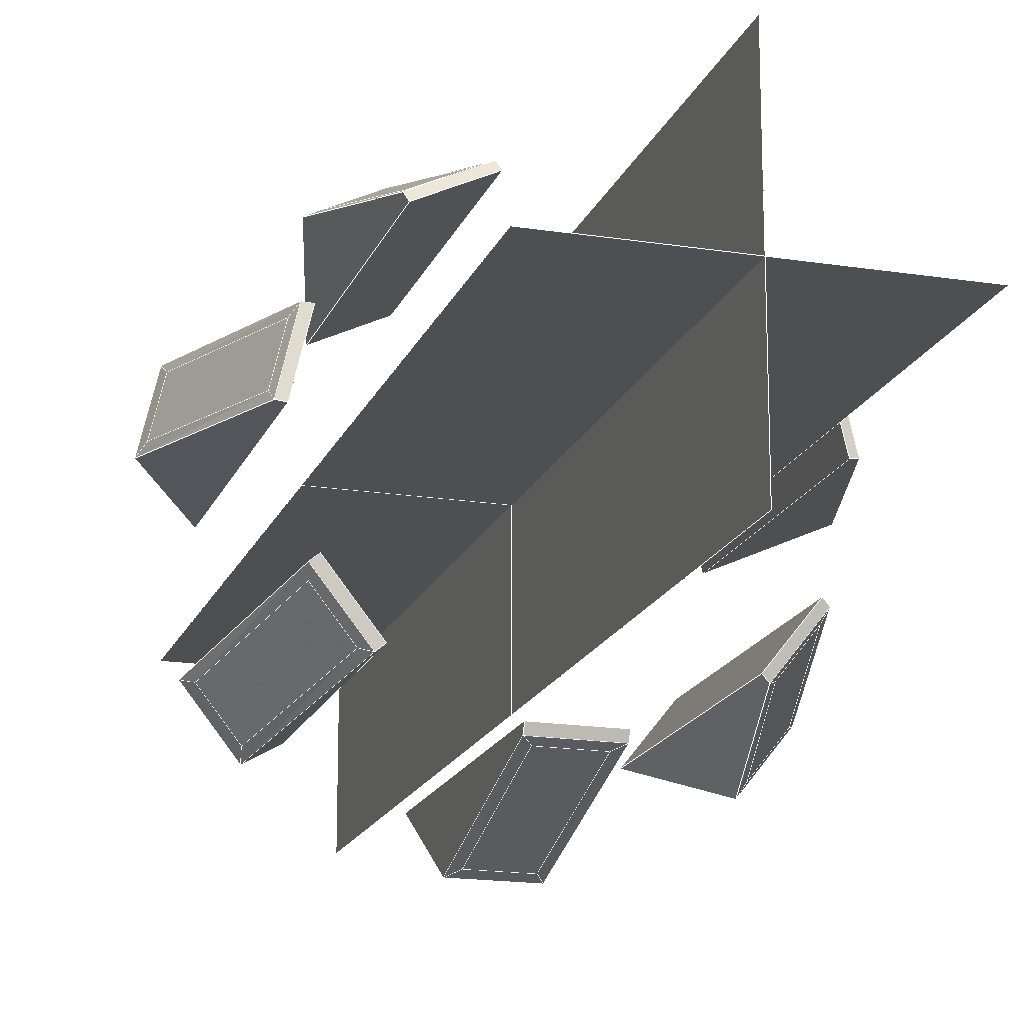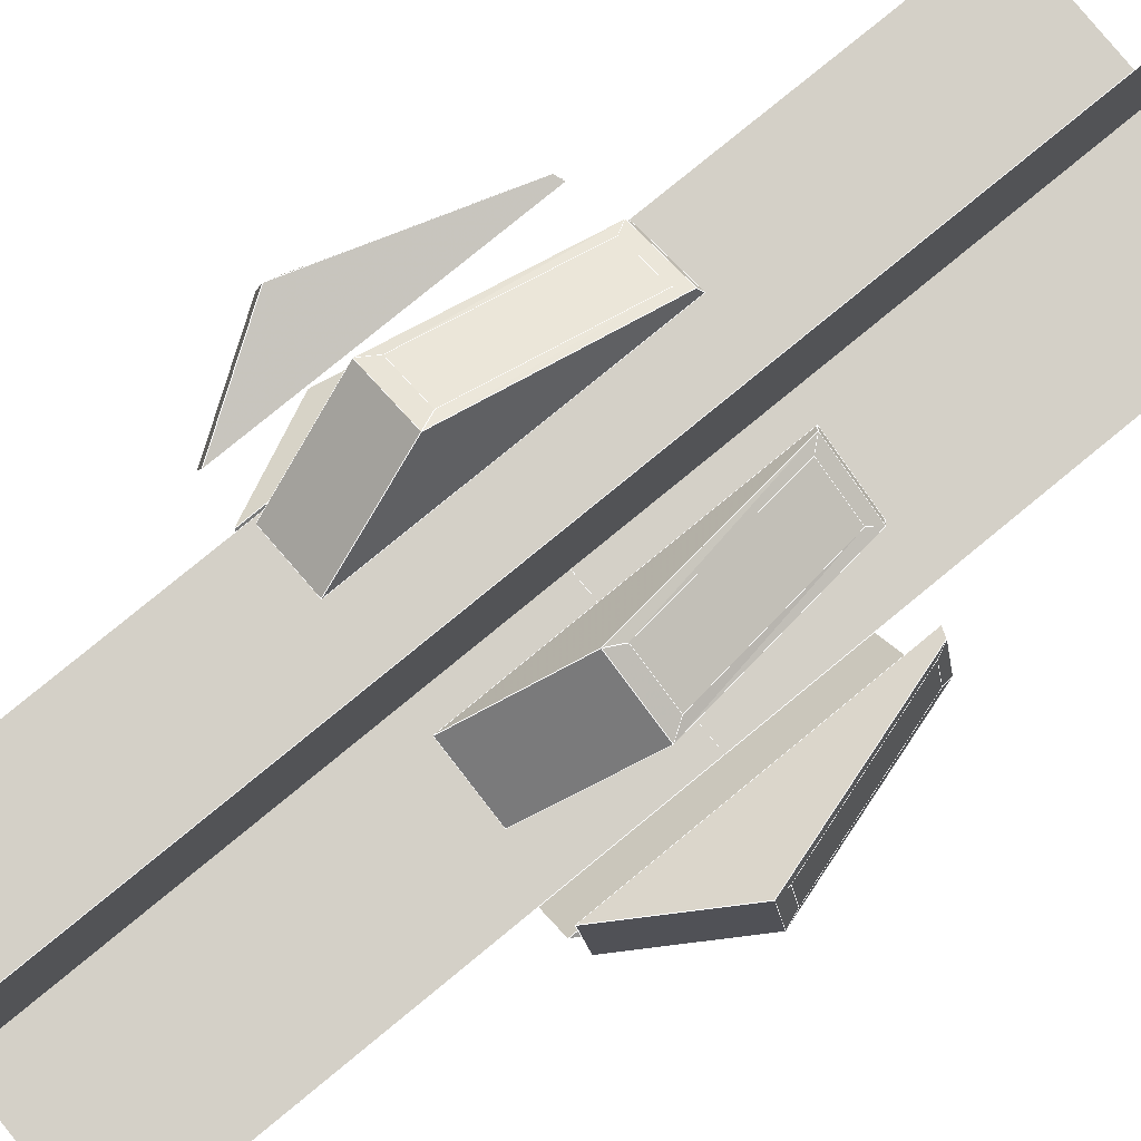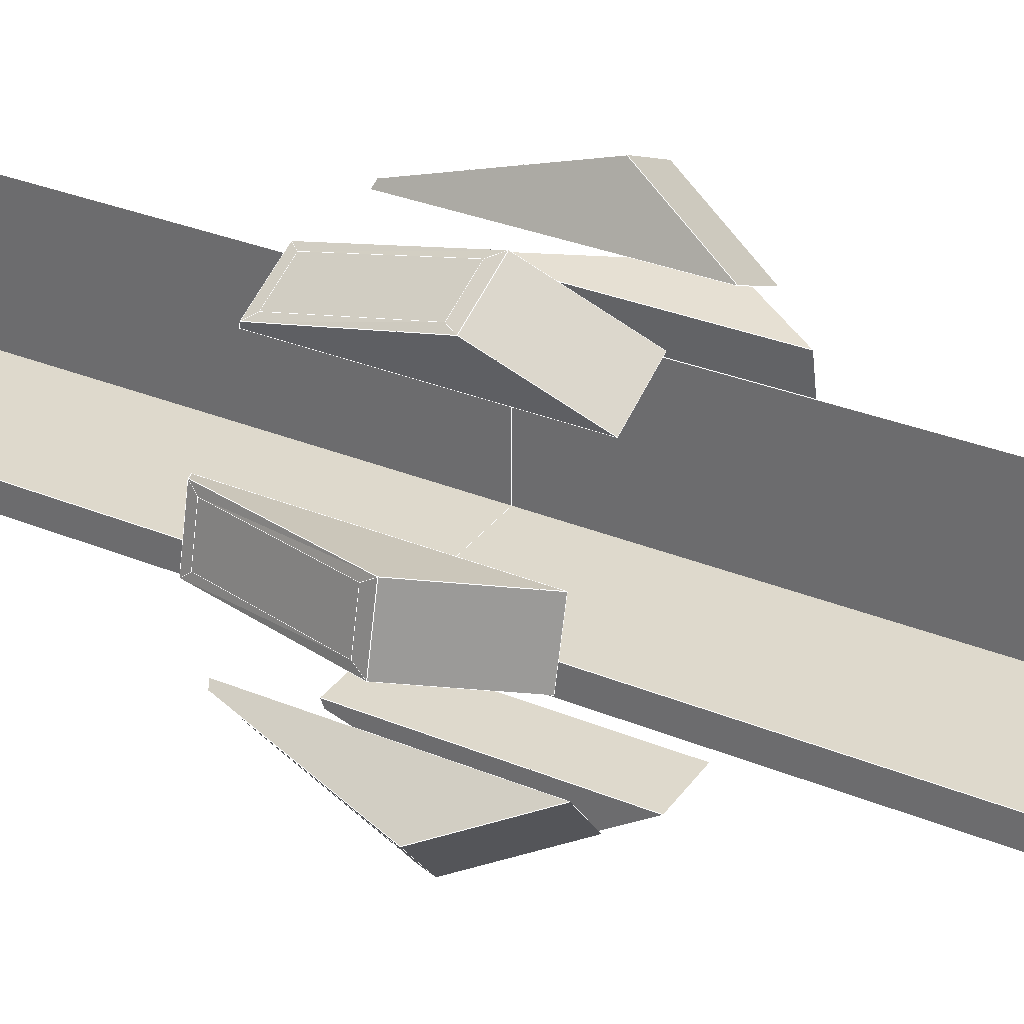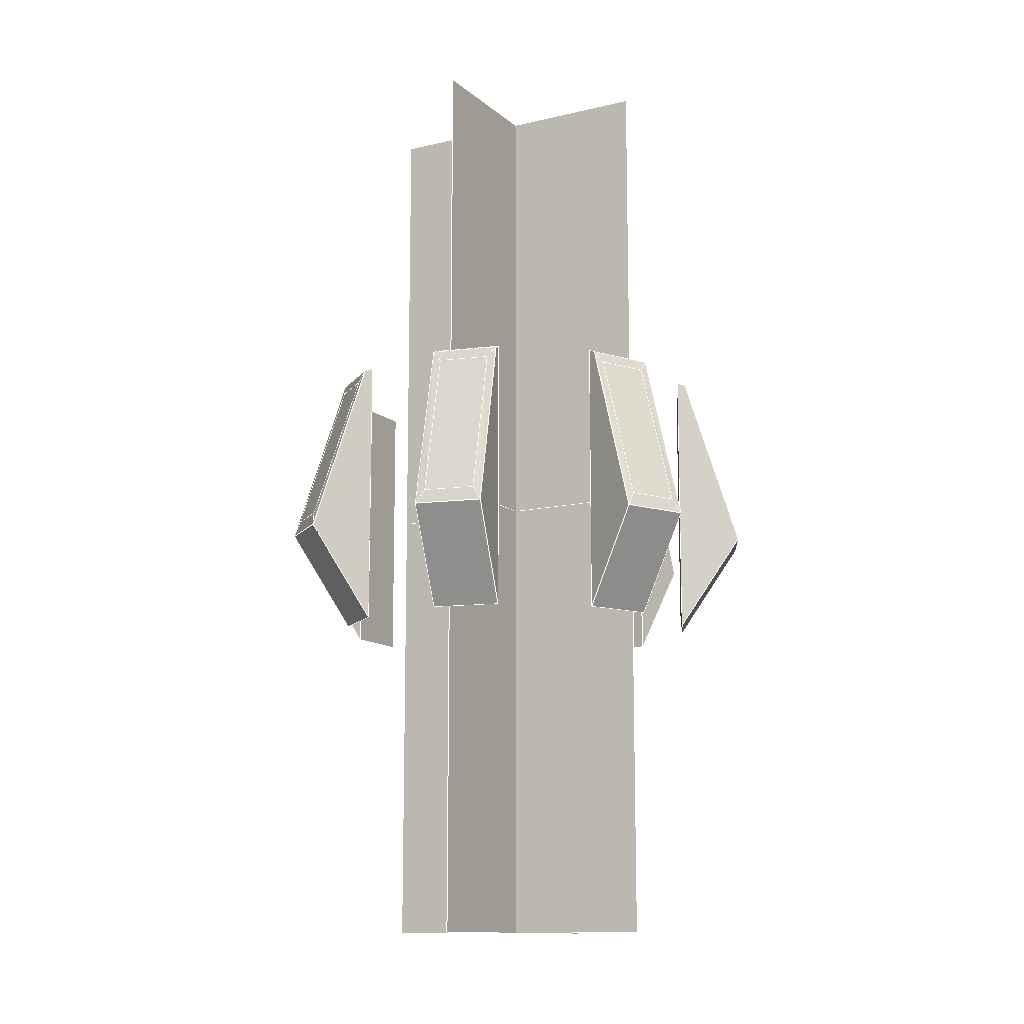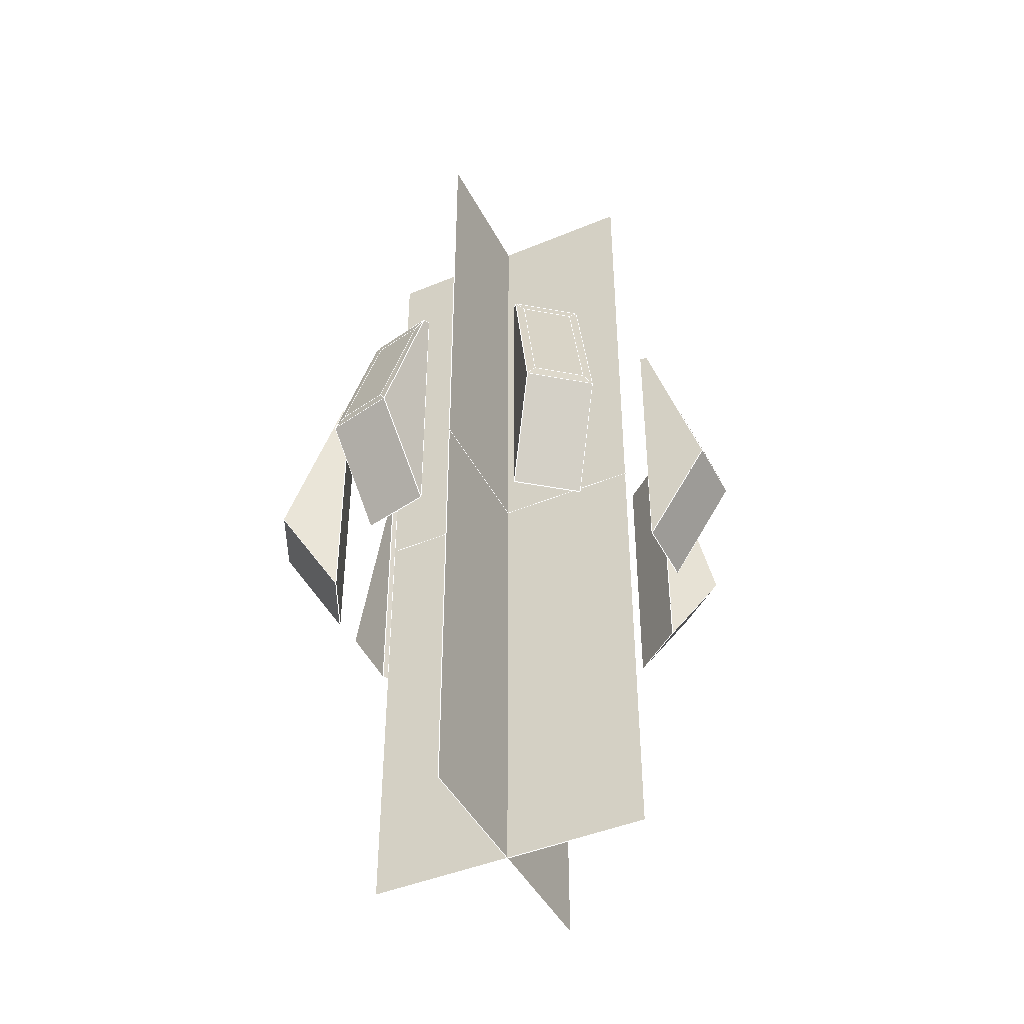
<metadata>
{"format":"obj","ext":"obj","renderer":"f3d","projection":"perspective","resolution":1024,"background":"white","views":[{"elev":-17.6,"azim":162.8,"up":"+Z"},{"elev":79.9,"azim":50.7,"up":"+Z"},{"elev":32.0,"azim":-60.1,"up":"+Z"},{"elev":-12.4,"azim":-60.9,"up":"+Y"},{"elev":-44.3,"azim":116.0,"up":"+Y"}]}
</metadata>
<code>
v 0 -0.5625 -0
v 0.175 -0.5625 -0
v 0.175 0 -0
v 0 0 0
v -0 -0.5625 0
v 0 -0.5625 0.175
v 0 0 0.175
v 0 0 0
v 0 0.5625 0.175
v 0 0.5625 0
v 0 0.5625 -0.175
v -0 0 -0.175
v -0 -0.5625 -0.175
v 0.175 0.5625 -0
v 0 0.5625 0
v -0.175 0.5625 0
v -0.175 0 0
v -0.175 -0.5625 0
v 0.04139 -0.1656 -0.2225
v 0.04139 -0.05 -0.2989
v 0.04139 0.1615 -0.2326
v 0.04139 0.1656 -0.2225
v -0.04139 -0.05 -0.2989
v -0.04139 -0.1656 -0.2225
v -0.04139 0.1656 -0.2225
v -0.04139 0.1615 -0.2326
v 0.04139 -0.05 -0.2989
v 0.04139 -0.1656 -0.2225
v -0.04139 -0.1656 -0.2225
v -0.04139 -0.05 -0.2989
v -0.04139 0.1656 -0.2225
v -0.04139 -0.1656 -0.2225
v 0.04139 -0.1656 -0.2225
v 0.04139 0.1656 -0.2225
v 0.04139 0.1656 -0.2225
v 0.04139 0.1615 -0.2326
v -0.04139 0.1615 -0.2326
v -0.04139 0.1656 -0.2225
v 0.04139 0.1615 -0.2326
v 0.03094 -0.0331 -0.2947
v 0.03094 0.1486 -0.2367
v -0.04139 0.1615 -0.2326
v -0.03094 0.1486 -0.2367
v -0.03094 -0.0331 -0.2947
v 0.04139 -0.1656 -0.2225
v 0.04139 -0.05 -0.2989
v 0.04139 0.1615 -0.2326
v 0.04139 0.1656 -0.2225
v -0.04139 -0.05 -0.2989
v -0.04139 -0.1656 -0.2225
v -0.04139 0.1656 -0.2225
v -0.04139 0.1615 -0.2326
v 0.04139 -0.05 -0.2989
v 0.04139 -0.1656 -0.2225
v -0.04139 -0.1656 -0.2225
v -0.04139 -0.05 -0.2989
v -0.04139 0.1656 -0.2225
v -0.04139 -0.1656 -0.2225
v 0.04139 -0.1656 -0.2225
v 0.04139 0.1656 -0.2225
v 0.04139 0.1656 -0.2225
v 0.04139 0.1615 -0.2326
v -0.04139 0.1615 -0.2326
v -0.04139 0.1656 -0.2225
v 0.04139 0.1615 -0.2326
v 0.03094 -0.0331 -0.2947
v 0.03094 0.1486 -0.2367
v -0.04139 0.1615 -0.2326
v -0.03094 0.1486 -0.2367
v -0.03094 -0.0331 -0.2947
v -0.1481 -0.1656 -0.1713
v -0.208 -0.05 -0.2187
v -0.156 0.1615 -0.1776
v -0.1481 0.1656 -0.1713
v -0.2593 -0.05 -0.1538
v -0.1995 -0.1656 -0.1064
v -0.1995 0.1656 -0.1064
v -0.2074 0.1615 -0.1126
v -0.208 -0.05 -0.2187
v -0.1481 -0.1656 -0.1713
v -0.1995 -0.1656 -0.1064
v -0.2593 -0.05 -0.1538
v -0.1995 0.1656 -0.1064
v -0.1995 -0.1656 -0.1064
v -0.1481 -0.1656 -0.1713
v -0.1481 0.1656 -0.1713
v -0.1481 0.1656 -0.1713
v -0.156 0.1615 -0.1776
v -0.2074 0.1615 -0.1126
v -0.1995 0.1656 -0.1064
v -0.156 0.1615 -0.1776
v -0.2112 -0.0331 -0.2079
v -0.1657 0.1486 -0.1719
v -0.2074 0.1615 -0.1126
v -0.2041 0.1486 -0.1234
v -0.2496 -0.0331 -0.1594
v -0.2261 -0.1656 0.008942
v -0.3005 -0.05 0.02622
v -0.236 0.1615 0.01122
v -0.2261 0.1656 0.008942
v -0.2818 -0.05 0.1069
v -0.2074 -0.1656 0.08957
v -0.2074 0.1656 0.08957
v -0.2172 0.1615 0.09185
v -0.3005 -0.05 0.02622
v -0.2261 -0.1656 0.008942
v -0.2074 -0.1656 0.08957
v -0.2818 -0.05 0.1069
v -0.2074 0.1656 0.08957
v -0.2074 -0.1656 0.08957
v -0.2261 -0.1656 0.008942
v -0.2261 0.1656 0.008942
v -0.2261 0.1656 0.008942
v -0.236 0.1615 0.01122
v -0.2172 0.1615 0.09185
v -0.2074 0.1656 0.08957
v -0.236 0.1615 0.01122
v -0.2941 -0.0331 0.03546
v -0.2376 0.1486 0.02234
v -0.2172 0.1615 0.09185
v -0.2236 0.1486 0.08261
v -0.2801 -0.0331 0.09573
v -0.1338 -0.1656 0.1823
v -0.1668 -0.05 0.2511
v -0.1382 0.1615 0.1913
v -0.1338 0.1656 0.1823
v -0.0922 -0.05 0.2869
v -0.05918 -0.1656 0.2181
v -0.05918 0.1656 0.2181
v -0.06353 0.1615 0.2271
v -0.1668 -0.05 0.2511
v -0.1338 -0.1656 0.1823
v -0.05918 -0.1656 0.2181
v -0.0922 -0.05 0.2869
v -0.05918 0.1656 0.2181
v -0.05918 -0.1656 0.2181
v -0.1338 -0.1656 0.1823
v -0.1338 0.1656 0.1823
v -0.1338 0.1656 0.1823
v -0.1382 0.1615 0.1913
v -0.06353 0.1615 0.2271
v -0.05918 0.1656 0.2181
v -0.1382 0.1615 0.1913
v -0.1556 -0.0331 0.2519
v -0.1305 0.1486 0.1996
v -0.06353 0.1615 0.2271
v -0.07474 0.1486 0.2264
v -0.09981 -0.0331 0.2786
v 0.05918 -0.1656 0.2181
v 0.0922 -0.05 0.2869
v 0.06353 0.1615 0.2271
v 0.05918 0.1656 0.2181
v 0.1668 -0.05 0.2511
v 0.1338 -0.1656 0.1823
v 0.1338 0.1656 0.1823
v 0.1382 0.1615 0.1913
v 0.0922 -0.05 0.2869
v 0.05918 -0.1656 0.2181
v 0.1338 -0.1656 0.1823
v 0.1668 -0.05 0.2511
v 0.1338 0.1656 0.1823
v 0.1338 -0.1656 0.1823
v 0.05918 -0.1656 0.2181
v 0.05918 0.1656 0.2181
v 0.05918 0.1656 0.2181
v 0.06353 0.1615 0.2271
v 0.1382 0.1615 0.1913
v 0.1338 0.1656 0.1823
v 0.06353 0.1615 0.2271
v 0.09981 -0.0331 0.2786
v 0.07474 0.1486 0.2264
v 0.1382 0.1615 0.1913
v 0.1305 0.1486 0.1996
v 0.1556 -0.0331 0.2519
v 0.2074 -0.1656 0.08957
v 0.2818 -0.05 0.1069
v 0.2172 0.1615 0.09185
v 0.2074 0.1656 0.08957
v 0.3005 -0.05 0.02622
v 0.2261 -0.1656 0.008942
v 0.2261 0.1656 0.008942
v 0.236 0.1615 0.01122
v 0.2818 -0.05 0.1069
v 0.2074 -0.1656 0.08957
v 0.2261 -0.1656 0.008942
v 0.3005 -0.05 0.02622
v 0.2261 0.1656 0.008942
v 0.2261 -0.1656 0.008942
v 0.2074 -0.1656 0.08957
v 0.2074 0.1656 0.08957
v 0.2074 0.1656 0.08957
v 0.2172 0.1615 0.09185
v 0.236 0.1615 0.01122
v 0.2261 0.1656 0.008942
v 0.2172 0.1615 0.09185
v 0.2801 -0.0331 0.09573
v 0.2236 0.1486 0.08261
v 0.236 0.1615 0.01122
v 0.2376 0.1486 0.02234
v 0.2941 -0.0331 0.03546
v 0.1995 -0.1656 -0.1064
v 0.2593 -0.05 -0.1538
v 0.2074 0.1615 -0.1126
v 0.1995 0.1656 -0.1064
v 0.208 -0.05 -0.2187
v 0.1481 -0.1656 -0.1713
v 0.1481 0.1656 -0.1713
v 0.156 0.1615 -0.1776
v 0.2593 -0.05 -0.1538
v 0.1995 -0.1656 -0.1064
v 0.1481 -0.1656 -0.1713
v 0.208 -0.05 -0.2187
v 0.1481 0.1656 -0.1713
v 0.1481 -0.1656 -0.1713
v 0.1995 -0.1656 -0.1064
v 0.1995 0.1656 -0.1064
v 0.1995 0.1656 -0.1064
v 0.2074 0.1615 -0.1126
v 0.156 0.1615 -0.1776
v 0.1481 0.1656 -0.1713
v 0.2074 0.1615 -0.1126
v 0.2496 -0.0331 -0.1594
v 0.2041 0.1486 -0.1234
v 0.156 0.1615 -0.1776
v 0.1657 0.1486 -0.1719
v 0.2112 -0.0331 -0.2079
f 1 2 3
f 1 3 4
f 5 6 7
f 5 7 8
f 7 9 10
f 7 10 8
f 10 11 12
f 10 12 8
f 12 13 5
f 12 5 8
f 3 14 15
f 3 15 4
f 15 16 17
f 15 17 4
f 17 18 1
f 17 1 4
f 19 20 21
f 19 21 22
f 23 24 25
f 23 25 26
f 27 28 29
f 27 29 30
f 31 32 33
f 31 33 34
f 35 36 37
f 35 37 38
f 39 27 40
f 39 40 41
f 42 39 41
f 42 41 43
f 30 42 43
f 30 43 44
f 40 27 30
f 40 30 44
f 45 46 47
f 45 47 48
f 49 50 51
f 49 51 52
f 53 54 55
f 53 55 56
f 57 58 59
f 57 59 60
f 61 62 63
f 61 63 64
f 65 53 66
f 65 66 67
f 68 65 67
f 68 67 69
f 56 68 69
f 56 69 70
f 66 53 56
f 66 56 70
f 71 72 73
f 71 73 74
f 75 76 77
f 75 77 78
f 79 80 81
f 79 81 82
f 83 84 85
f 83 85 86
f 87 88 89
f 87 89 90
f 91 79 92
f 91 92 93
f 94 91 93
f 94 93 95
f 82 94 95
f 82 95 96
f 92 79 82
f 92 82 96
f 97 98 99
f 97 99 100
f 101 102 103
f 101 103 104
f 105 106 107
f 105 107 108
f 109 110 111
f 109 111 112
f 113 114 115
f 113 115 116
f 117 105 118
f 117 118 119
f 120 117 119
f 120 119 121
f 108 120 121
f 108 121 122
f 118 105 108
f 118 108 122
f 123 124 125
f 123 125 126
f 127 128 129
f 127 129 130
f 131 132 133
f 131 133 134
f 135 136 137
f 135 137 138
f 139 140 141
f 139 141 142
f 143 131 144
f 143 144 145
f 146 143 145
f 146 145 147
f 134 146 147
f 134 147 148
f 144 131 134
f 144 134 148
f 149 150 151
f 149 151 152
f 153 154 155
f 153 155 156
f 157 158 159
f 157 159 160
f 161 162 163
f 161 163 164
f 165 166 167
f 165 167 168
f 169 157 170
f 169 170 171
f 172 169 171
f 172 171 173
f 160 172 173
f 160 173 174
f 170 157 160
f 170 160 174
f 175 176 177
f 175 177 178
f 179 180 181
f 179 181 182
f 183 184 185
f 183 185 186
f 187 188 189
f 187 189 190
f 191 192 193
f 191 193 194
f 195 183 196
f 195 196 197
f 198 195 197
f 198 197 199
f 186 198 199
f 186 199 200
f 196 183 186
f 196 186 200
f 201 202 203
f 201 203 204
f 205 206 207
f 205 207 208
f 209 210 211
f 209 211 212
f 213 214 215
f 213 215 216
f 217 218 219
f 217 219 220
f 221 209 222
f 221 222 223
f 224 221 223
f 224 223 225
f 212 224 225
f 212 225 226
f 222 209 212
f 222 212 226
f 93 92 96
f 93 96 95
f 119 118 122
f 119 122 121
f 145 144 148
f 145 148 147
f 171 170 174
f 171 174 173
f 197 196 200
f 197 200 199
f 223 222 226
f 223 226 225
f 41 40 44
f 41 44 43
l 200 196
l 201 202
l 24 25
l 221 223
l 6 5
l 175 178
l 183 186
l 209 221
l 134 148
l 172 168
l 157 163
l 91 94
l 160 174
l 157 169
l 69 70
l 44 40
l 97 100
l 119 118
l 122 118
l 223 225
l 134 146
l 75 78
l 221 224
l 169 171
l 147 148
l 94 90
l 79 92
l 138 135
l 131 134
l 183 186
l 4 17
l 223 222
l 125 126
l 65 67
l 16 15
l 181 182
l 169 171
l 53 59
l 119 121
l 108 122
l 108 122
l 96 92
l 42 43
l 4 3
l 171 170
l 191 194
l 14 3
l 174 170
l 75 76
l 224 220
l 195 197
l 59 58
l 95 96
l 162 160
l 111 110
l 129 130
l 11 10
l 8 5
l 93 95
l 224 225
l 101 102
l 58 57
l 65 68
l 9 10
l 9 7
l 198 199
l 110 108
l 4 1
l 199 200
l 42 43
l 189 190
l 137 136
l 56 70
l 199 200
l 131 137
l 105 111
l 127 128
l 214 213
l 23 26
l 174 170
l 169 172
l 154 155
l 41 40
l 79 92
l 18 17
l 179 180
l 99 100
l 173 174
l 128 129
l 27 33
l 131 134
l 172 173
l 177 178
l 188 186
l 226 222
l 183 189
l 195 191
l 214 212
l 96 92
l 190 187
l 146 147
l 8 10
l 91 93
l 71 74
l 143 146
l 215 216
l 169 172
l 200 196
l 111 110
l 60 57
l 105 118
l 85 84
l 42 38
l 79 91
l 53 65
l 27 30
l 91 87
l 4 3
l 131 143
l 67 69
l 94 95
l 41 43
l 53 56
l 188 187
l 85 84
l 53 66
l 33 32
l 198 194
l 122 118
l 27 40
l 4 1
l 163 164
l 70 66
l 71 72
l 25 26
l 124 125
l 134 148
l 139 142
l 212 224
l 43 44
l 97 98
l 143 139
l 148 144
l 2 1
l 59 60
l 163 162
l 30 42
l 102 103
l 103 104
l 41 43
l 183 196
l 137 138
l 173 174
l 163 162
l 119 118
l 215 214
l 33 34
l 56 70
l 39 42
l 82 96
l 157 160
l 39 41
l 197 199
l 171 170
l 46 47
l 94 95
l 21 22
l 215 214
l 20 21
l 68 69
l 39 42
l 93 92
l 84 82
l 2 3
l 224 225
l 44 40
l 85 86
l 221 224
l 117 119
l 19 20
l 13 5
l 127 130
l 202 203
l 105 118
l 157 170
l 4 15
l 110 109
l 4 15
l 8 7
l 143 145
l 79 85
l 136 134
l 197 196
l 101 104
l 82 96
l 146 142
l 49 52
l 11 12
l 53 66
l 149 150
l 183 196
l 205 208
l 77 78
l 79 82
l 169 165
l 160 172
l 45 48
l 209 222
l 14 15
l 123 126
l 148 144
l 68 64
l 6 7
l 73 74
l 91 94
l 131 144
l 105 108
l 183 195
l 120 116
l 13 12
l 121 122
l 58 56
l 145 144
l 176 177
l 221 217
l 171 173
l 95 96
l 195 198
l 189 188
l 108 120
l 8 5
l 30 44
l 136 135
l 209 215
l 145 147
l 43 44
l 8 12
l 221 223
l 68 69
l 137 136
l 217 220
l 153 156
l 59 58
l 120 121
l 223 222
l 65 61
l 19 22
l 195 198
l 195 197
l 45 46
l 4 17
l 47 48
l 79 82
l 198 199
l 32 31
l 98 99
l 41 40
l 179 182
l 53 56
l 147 148
l 56 68
l 197 199
l 27 30
l 155 156
l 112 109
l 189 188
l 51 52
l 113 116
l 207 208
l 162 161
l 8 7
l 67 66
l 91 93
l 145 144
l 93 92
l 197 196
l 33 32
l 27 40
l 8 12
l 203 204
l 201 204
l 157 160
l 131 144
l 164 161
l 84 83
l 212 226
l 149 152
l 18 1
l 72 73
l 27 39
l 50 51
l 180 181
l 209 212
l 223 225
l 35 38
l 225 226
l 61 64
l 82 94
l 209 212
l 165 168
l 65 67
l 153 154
l 157 170
l 39 41
l 8 10
l 186 200
l 186 198
l 151 152
l 65 68
l 206 207
l 150 151
l 49 50
l 117 120
l 119 121
l 86 83
l 123 124
l 117 113
l 172 173
l 34 31
l 120 121
l 175 176
l 160 174
l 23 24
l 117 119
l 105 108
l 111 112
l 145 147
l 117 120
l 143 146
l 121 122
l 30 44
l 171 173
l 212 226
l 205 206
l 186 200
l 87 90
l 225 226
l 216 213
l 32 30
l 209 222
l 76 77
l 105 117
l 226 222
l 143 145
l 93 95
l 16 17
l 146 147
l 39 35

</code>
